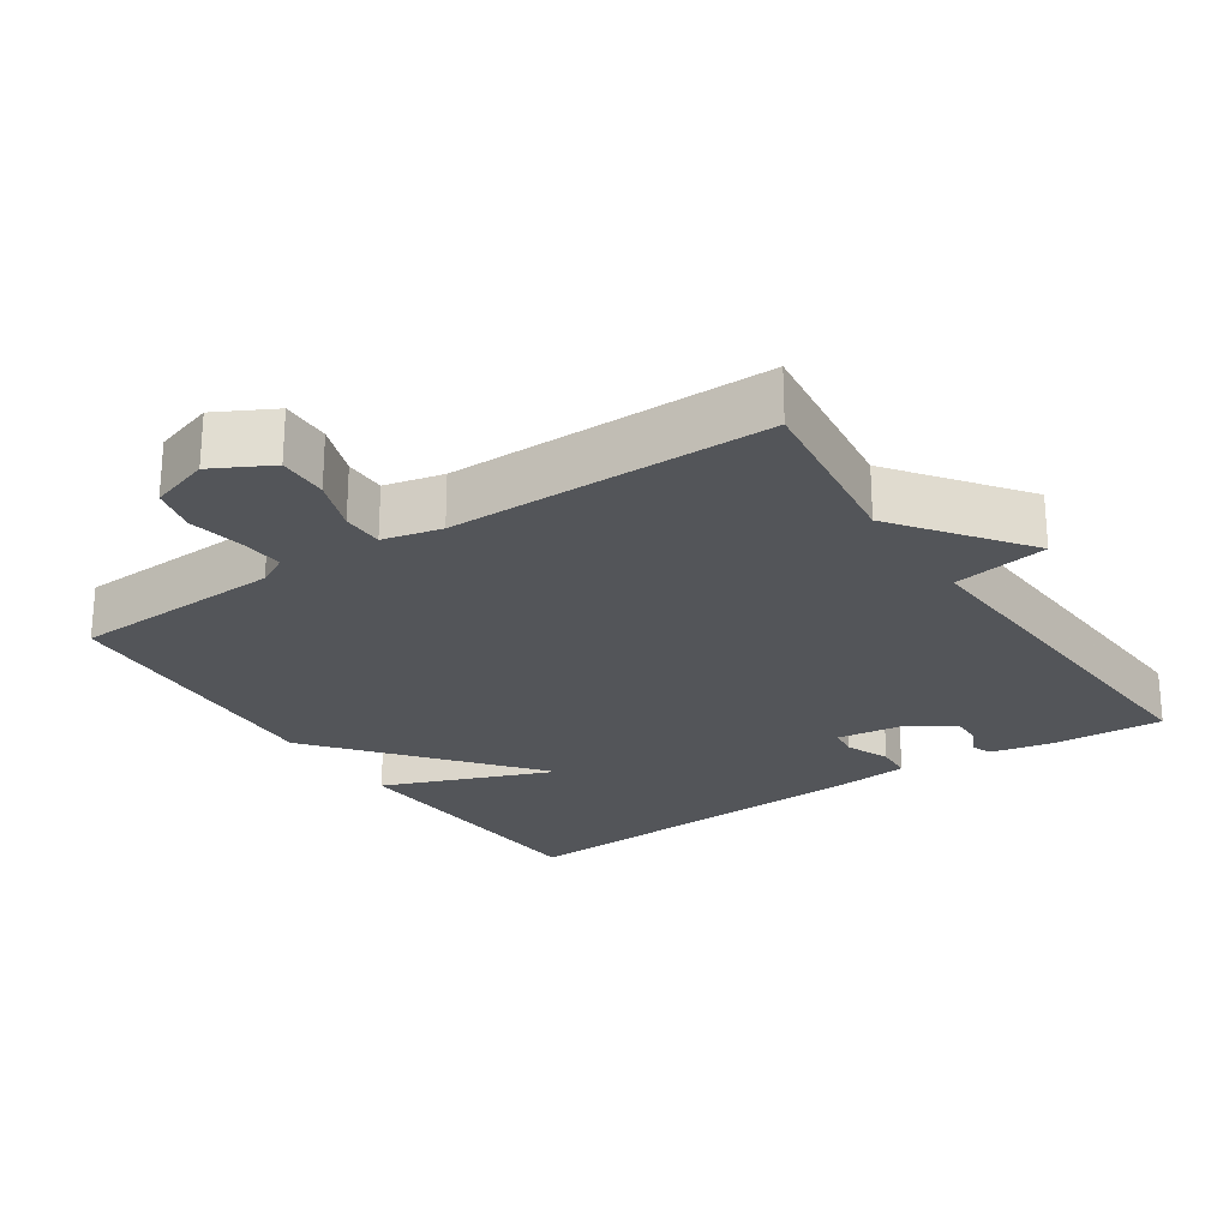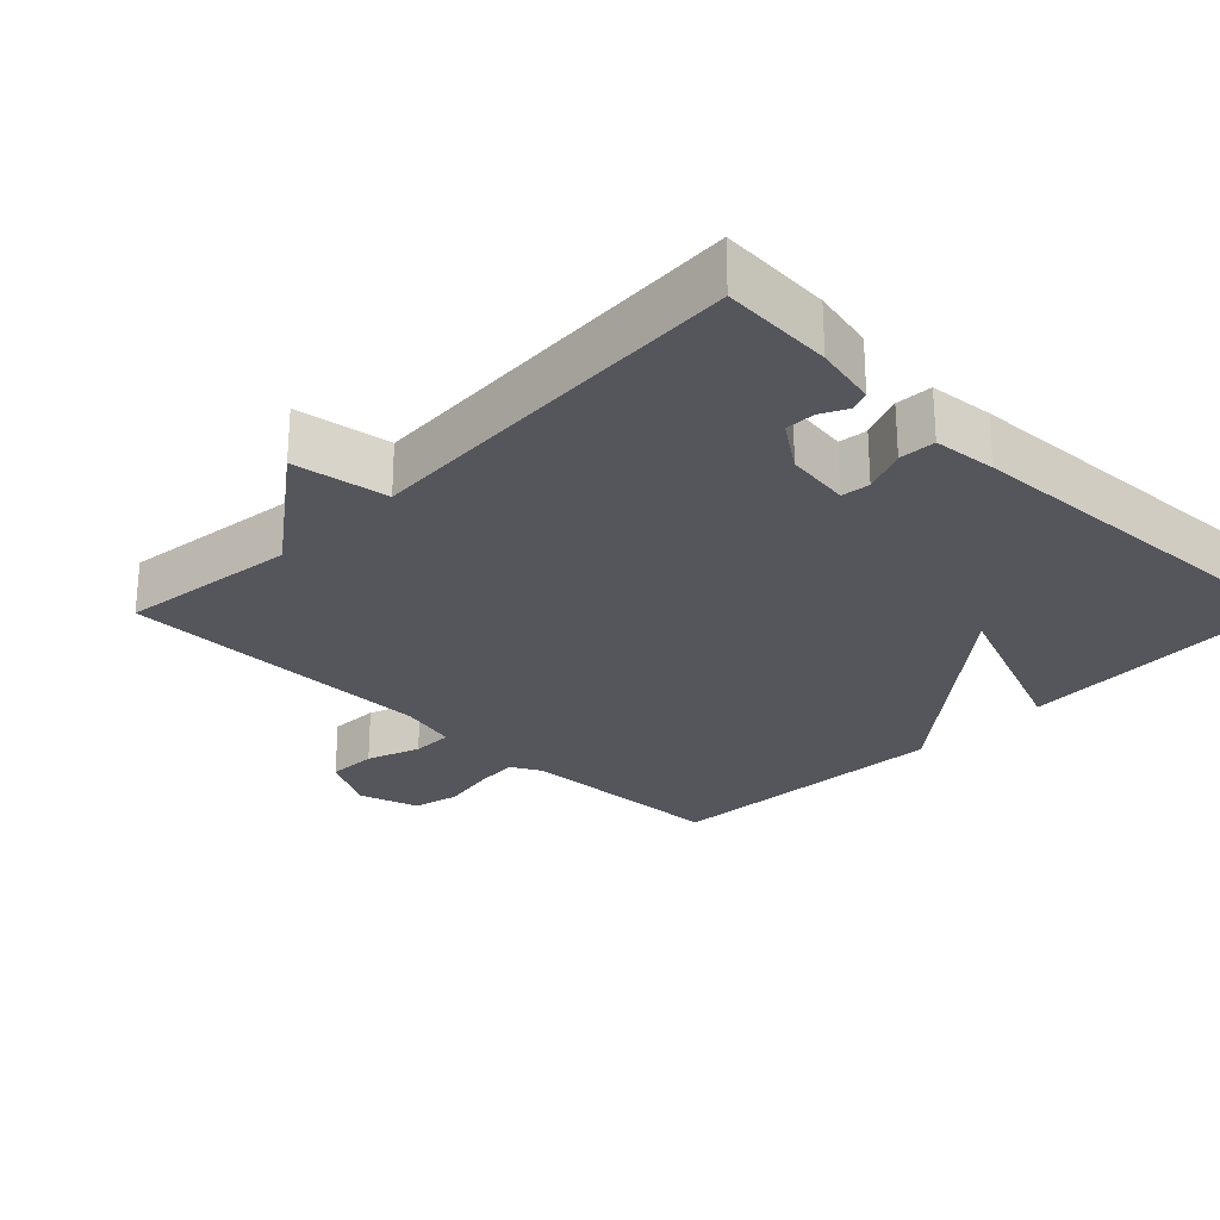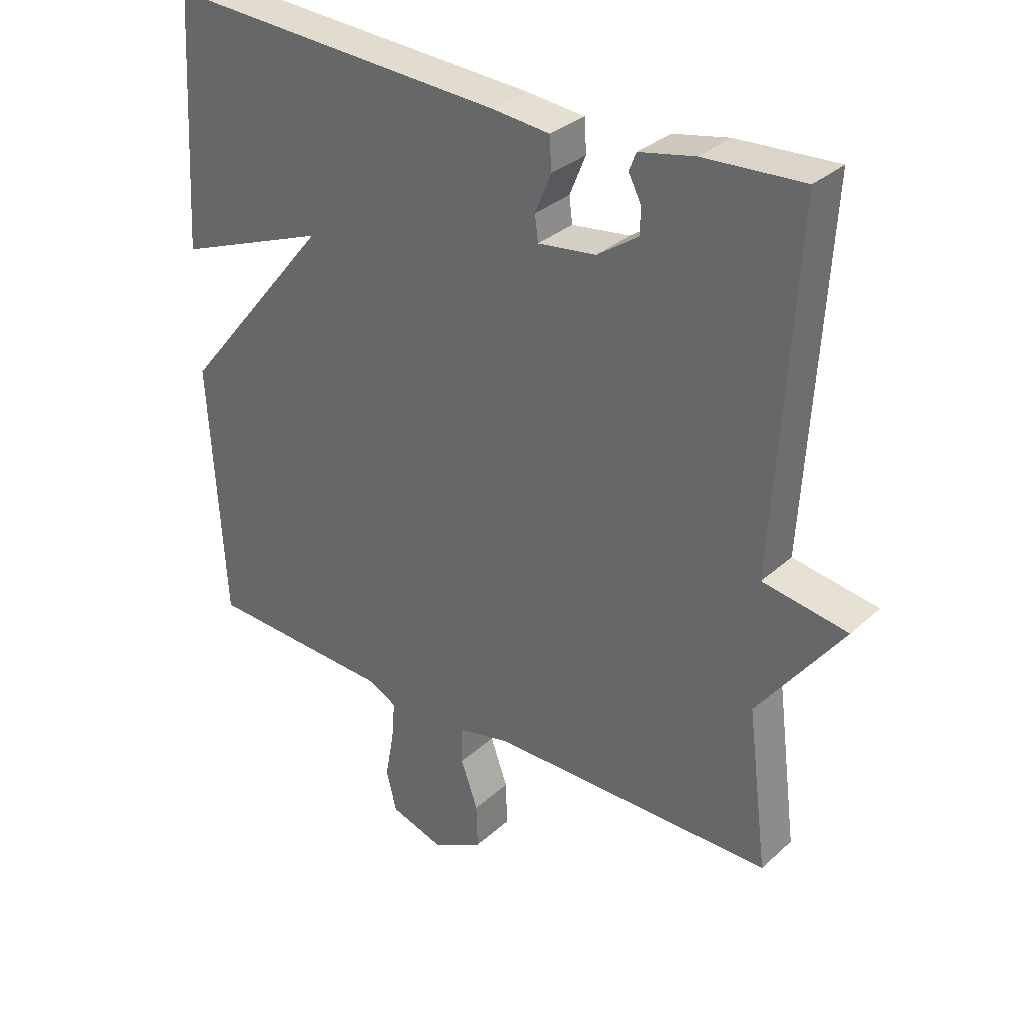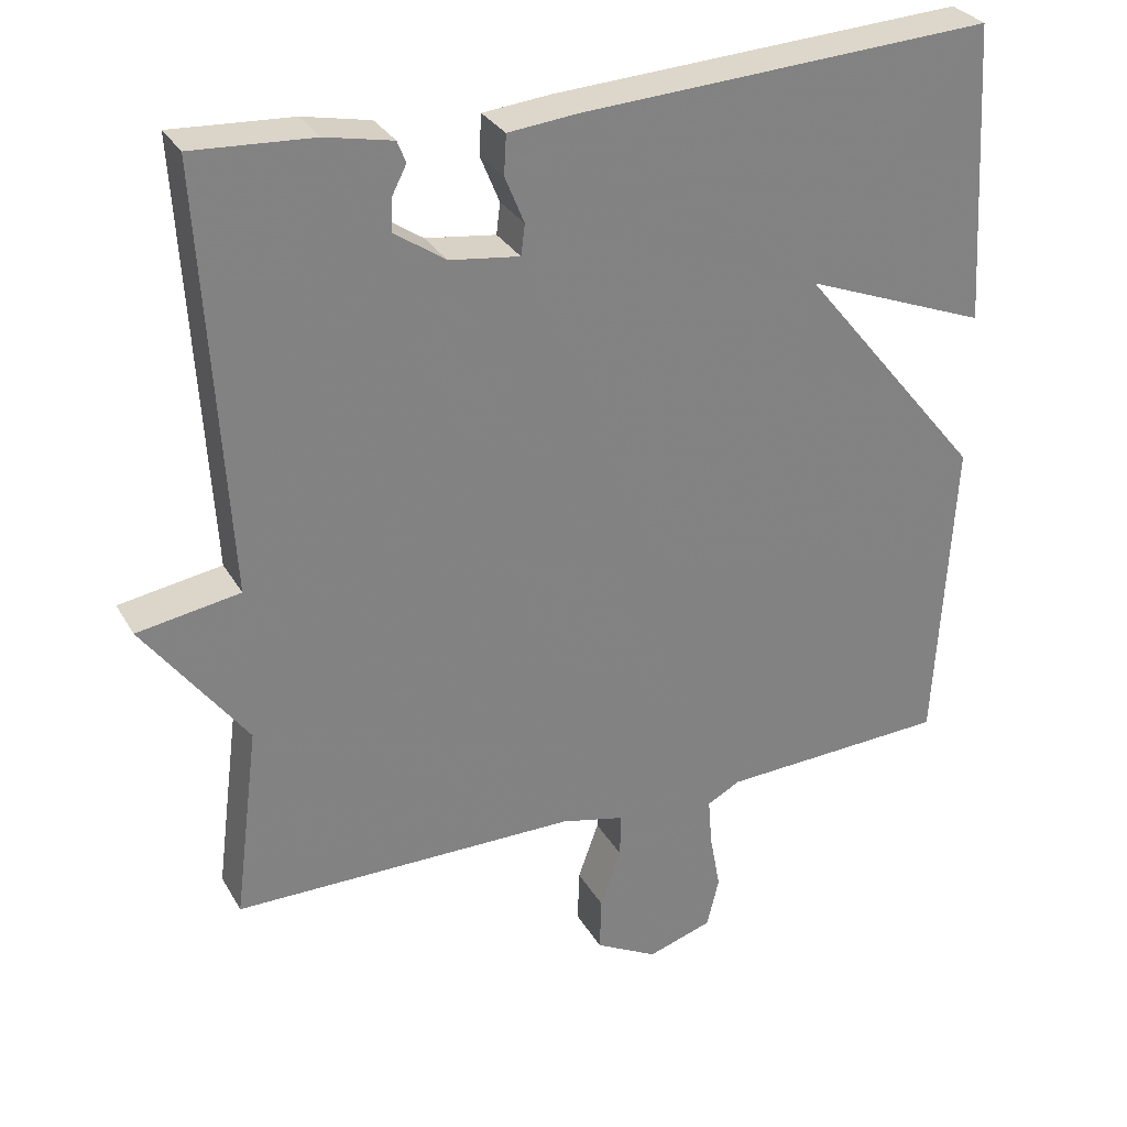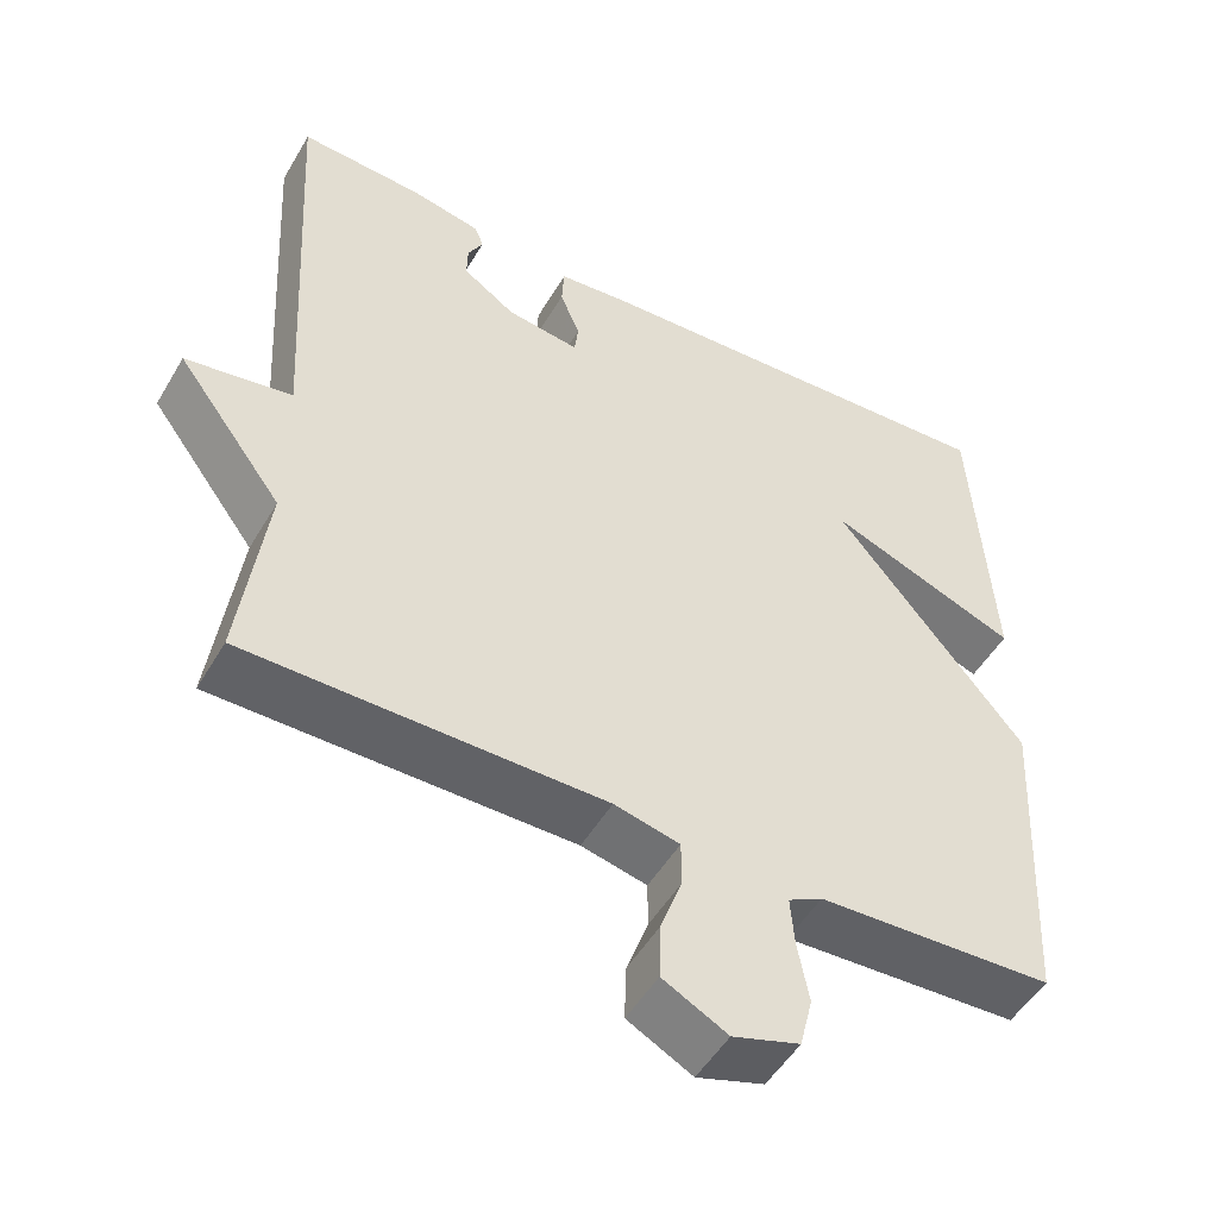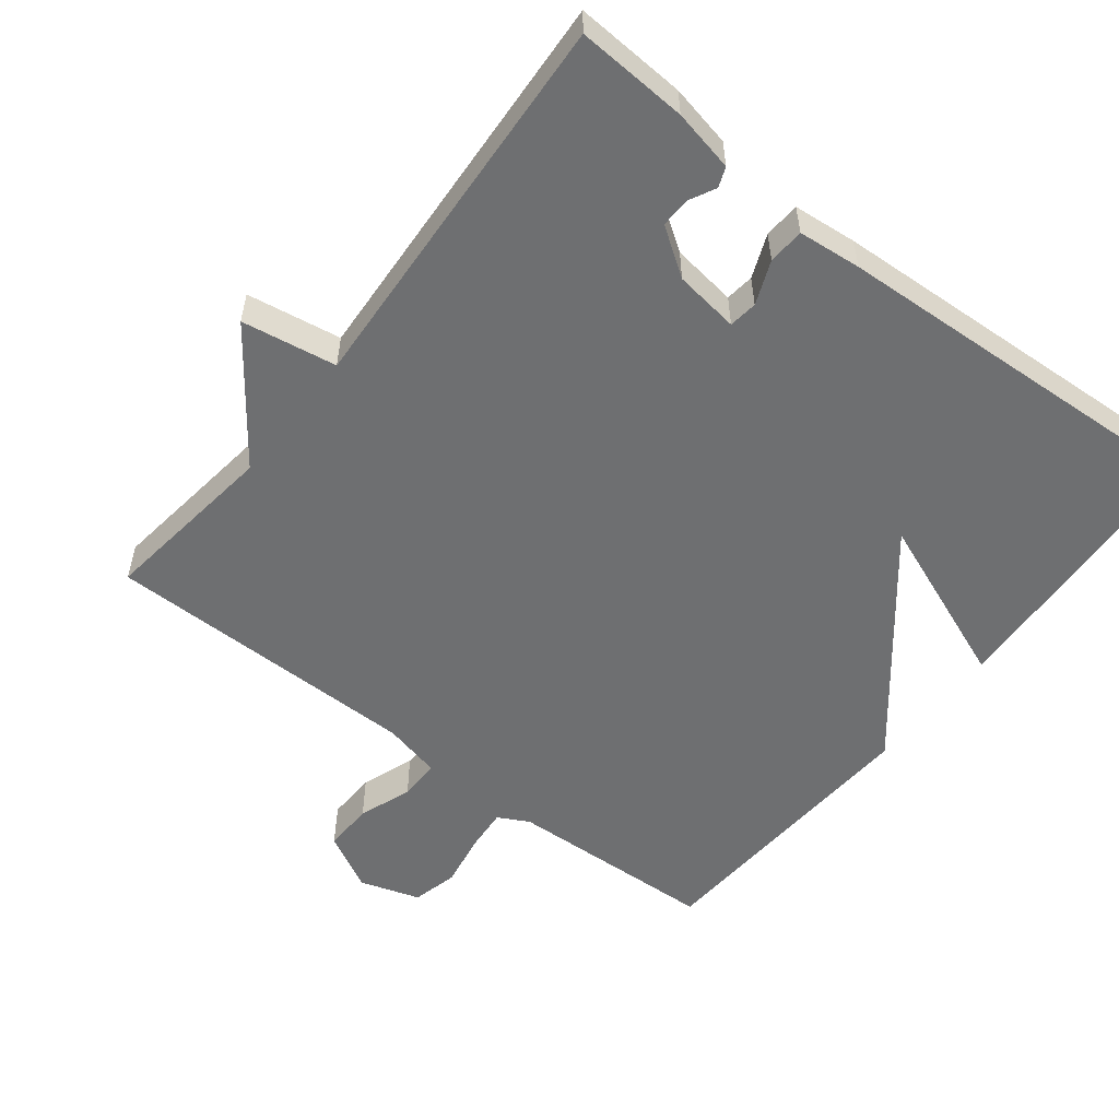
<metadata>
{"format":"obj","ext":"obj","renderer":"f3d","projection":"perspective","resolution":1024,"background":"white","views":[{"elev":-24.4,"azim":-146.2,"up":"+Y"},{"elev":-26.2,"azim":-44.6,"up":"+Y"},{"elev":32.1,"azim":-141.1,"up":"+Z"},{"elev":30.0,"azim":-25.0,"up":"+Z"},{"elev":-50.6,"azim":-29.6,"up":"+Z"},{"elev":-54.5,"azim":-38.1,"up":"+Y"}]}
</metadata>
<code>
v -0.5 0.07 0.5
v -0.344 0.07 0.491
v -0.257 0.07 0.473
v -0.246 0.07 0.445
v -0.265 0.07 0.408
v -0.266 0.07 0.366
v -0.2 0.07 0.321
v -0.109 0.07 0.309
v -0.104 0.07 0.349
v -0.129 0.07 0.41
v -0.126 0.07 0.461
v -0.037 0.07 0.47
v 0.5 0.07 0.5
v 0.523 0.07 0.109
v 0.284 0.07 0.202
v 0.523 0.07 -0.091
v 0.5 0.07 -0.5
v 0.204 0.07 -0.514
v 0.161 0.07 -0.537
v 0.166 0.07 -0.599
v 0.18 0.07 -0.674
v 0.164 0.07 -0.739
v 0.08 0.07 -0.766
v -0.001 0.07 -0.723
v 0.001 0.07 -0.653
v 0.028 0.07 -0.578
v 0.028 0.07 -0.52
v -0.054 0.07 -0.501
v -0.5 0.07 -0.5
v -0.468 0.07 -0.249
v -0.601 0.07 -0.071
v -0.468 0.07 -0.049
v -0.5 0 0.5
v -0.344 0 0.491
v -0.257 0 0.473
v -0.246 0 0.445
v -0.265 0 0.408
v -0.266 0 0.366
v -0.2 0 0.321
v -0.109 0 0.309
v -0.104 0 0.349
v -0.129 0 0.41
v -0.126 0 0.461
v -0.037 0 0.47
v 0.5 0 0.5
v 0.523 0 0.109
v 0.284 0 0.202
v 0.523 0 -0.091
v 0.5 0 -0.5
v 0.204 0 -0.514
v 0.161 0 -0.537
v 0.166 0 -0.599
v 0.18 0 -0.674
v 0.164 0 -0.739
v 0.08 0 -0.766
v -0.001 0 -0.723
v 0.001 0 -0.653
v 0.028 0 -0.578
v 0.028 0 -0.52
v -0.054 0 -0.501
v -0.5 0 -0.5
v -0.468 0 -0.249
v -0.601 0 -0.071
v -0.468 0 -0.049
f 30 31 32
f 28 29 30
f 27 28 30 32
f 24 25 26
f 23 24 26
f 22 23 26
f 21 22 26
f 20 21 26
f 19 20 26 27
f 32 1 2
f 27 32 2
f 19 27 2
f 18 19 2
f 15 16 17 18
f 13 14 15
f 12 13 15
f 11 12 15
f 10 11 15
f 9 10 15
f 8 9 15 18
f 2 3 4 5
f 2 5 6
f 18 2 6
f 7 8 18
f 6 7 18
f 64 63 62
f 62 61 60
f 64 62 60 59
f 58 57 56
f 58 56 55
f 58 55 54
f 58 54 53
f 58 53 52
f 59 58 52 51
f 34 33 64
f 34 64 59
f 34 59 51
f 34 51 50
f 50 49 48 47
f 47 46 45
f 47 45 44
f 47 44 43
f 47 43 42
f 47 42 41
f 50 47 41 40
f 37 36 35 34
f 38 37 34
f 38 34 50
f 50 40 39
f 50 39 38
f 1 33 34 2
f 2 34 35 3
f 3 35 36 4
f 4 36 37 5
f 5 37 38 6
f 6 38 39 7
f 7 39 40 8
f 8 40 41 9
f 9 41 42 10
f 10 42 43 11
f 11 43 44 12
f 12 44 45 13
f 13 45 46 14
f 14 46 47 15
f 15 47 48 16
f 16 48 49 17
f 17 49 50 18
f 18 50 51 19
f 19 51 52 20
f 20 52 53 21
f 21 53 54 22
f 22 54 55 23
f 23 55 56 24
f 24 56 57 25
f 25 57 58 26
f 26 58 59 27
f 27 59 60 28
f 28 60 61 29
f 29 61 62 30
f 30 62 63 31
f 31 63 64 32
f 32 64 33 1

</code>
